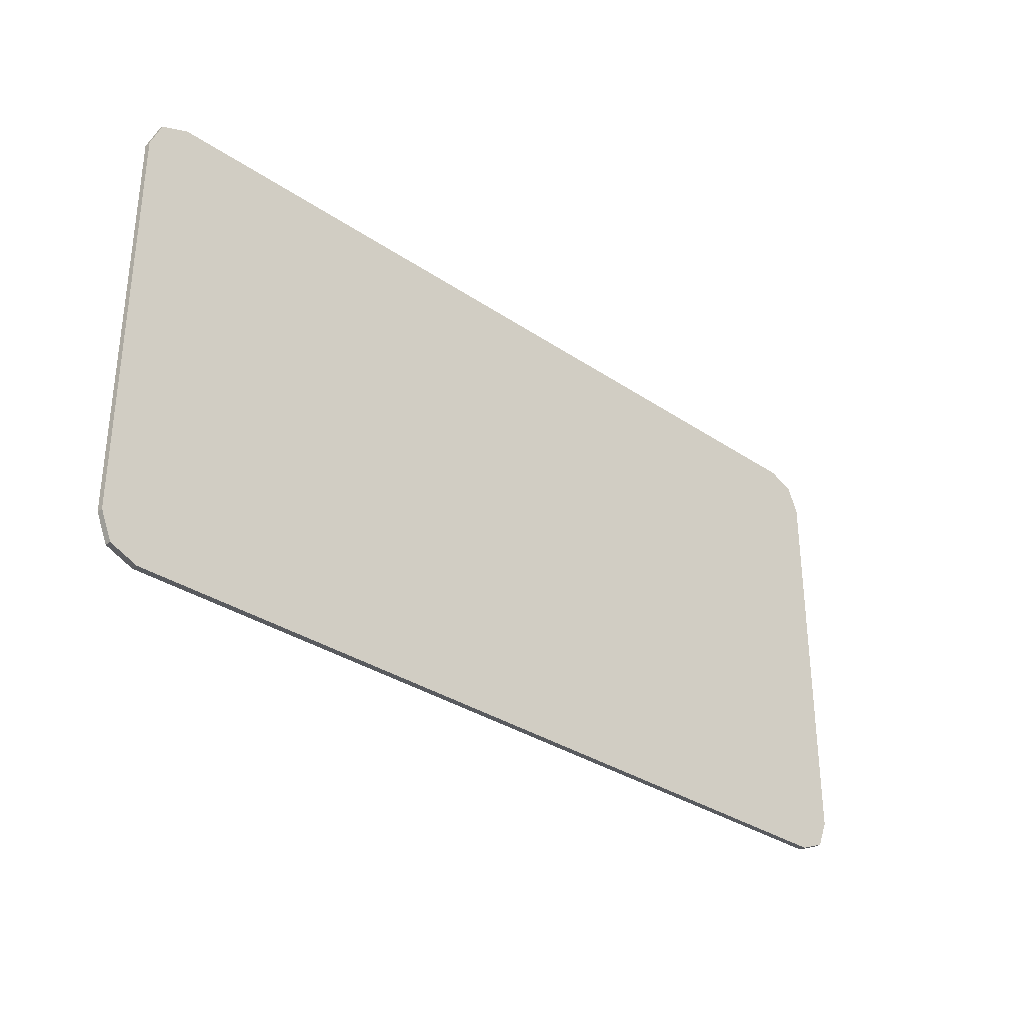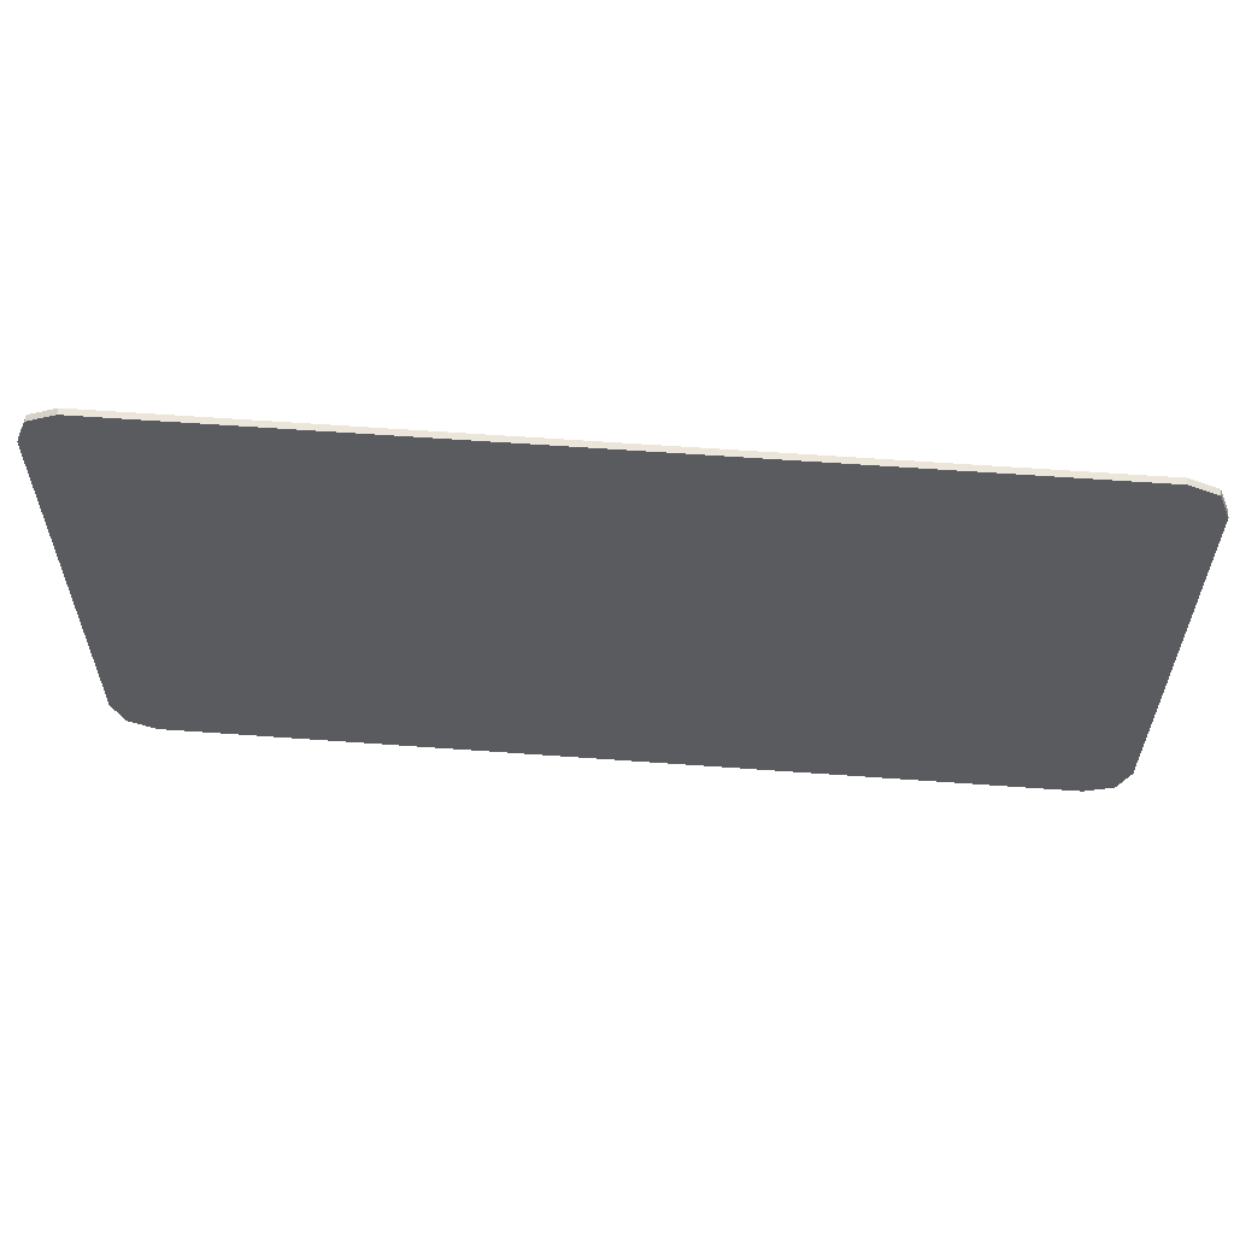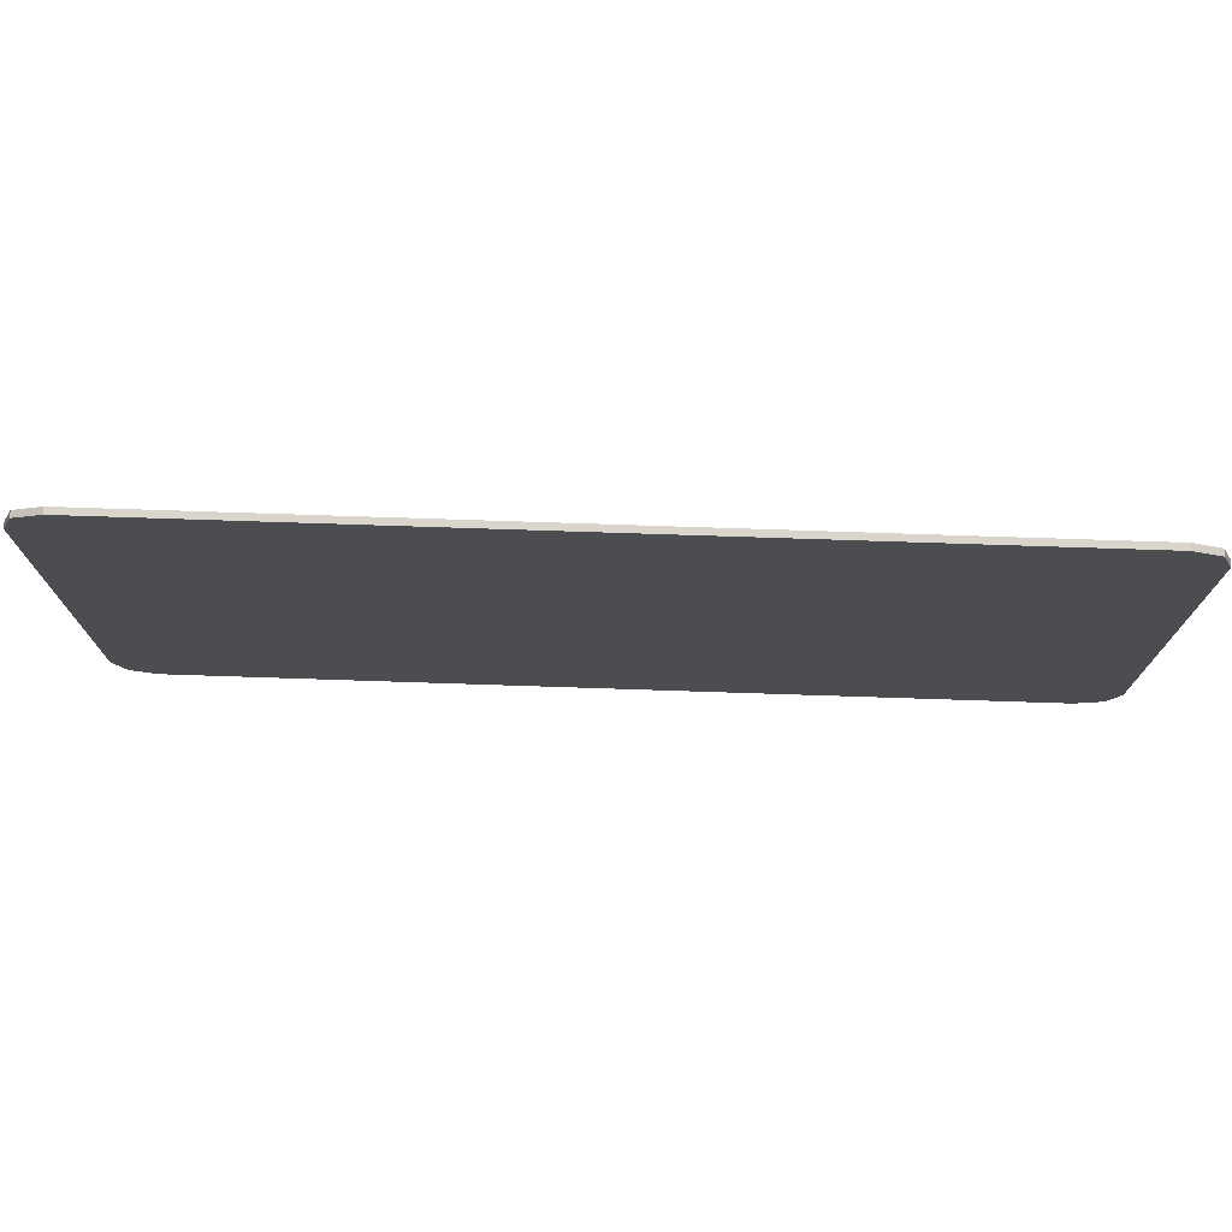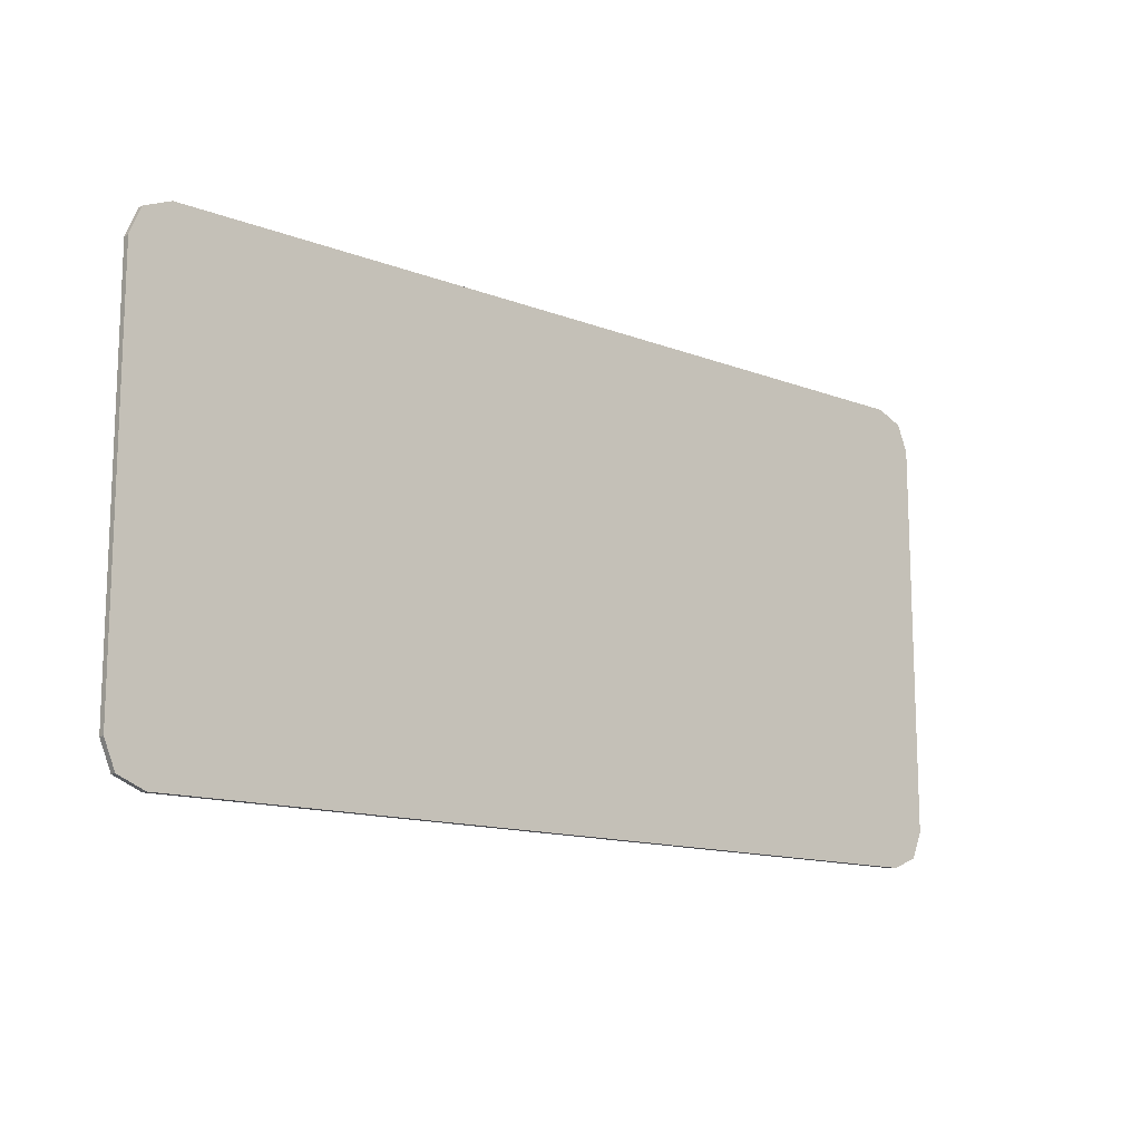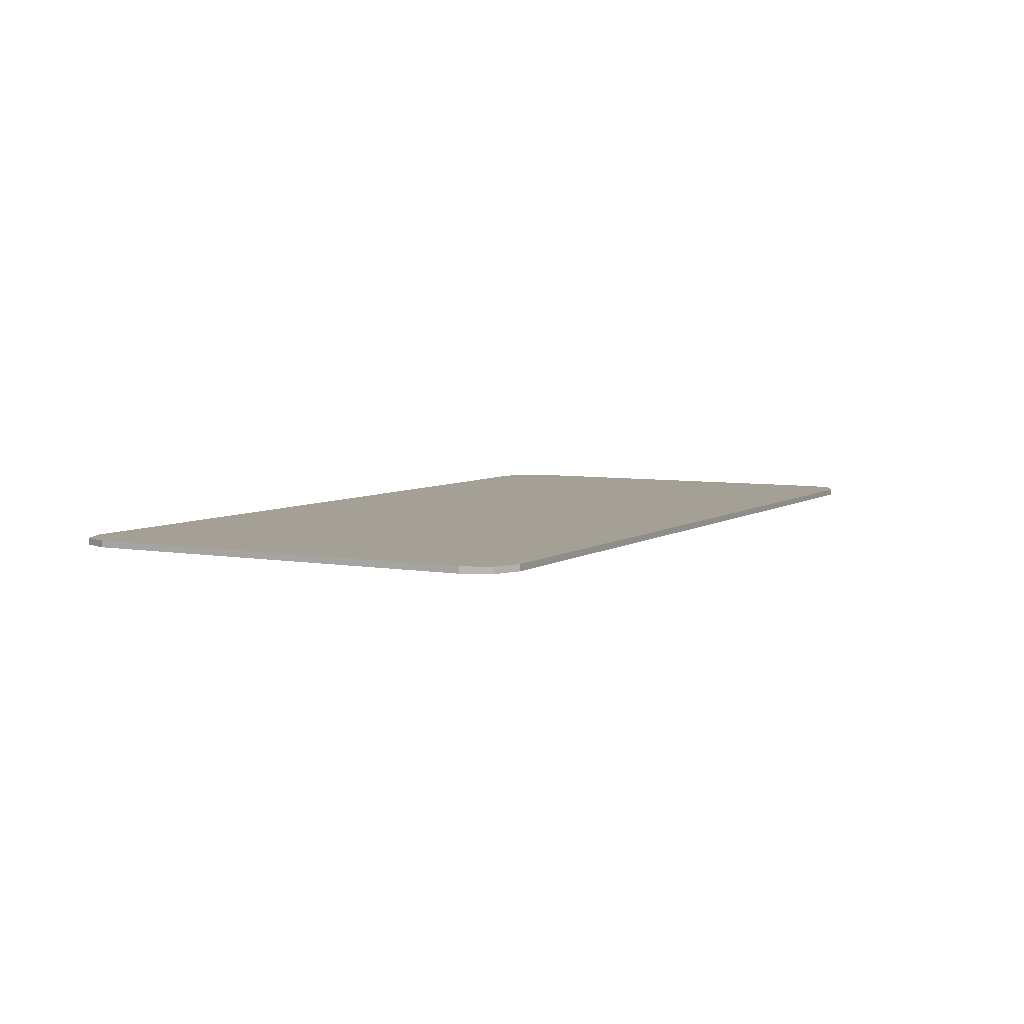
<metadata>
{"format":"obj","ext":"obj","renderer":"f3d","projection":"perspective","resolution":1024,"background":"white","views":[{"elev":-32.4,"azim":-43.4,"up":"+Z"},{"elev":57.5,"azim":4.4,"up":"+Z"},{"elev":74.3,"azim":-178.1,"up":"+Z"},{"elev":-13.5,"azim":-40.7,"up":"+Z"},{"elev":5.7,"azim":118.5,"up":"+Y"}]}
</metadata>
<code>
v -0.9 0 0.3887
v -0.878 0 0.4417
v -0.825 0 0.4637
v 0.9 0 0.3887
v 0.878 0 0.4417
v 0.825 0 0.4637
v 0.9 0 -0.3887
v 0.9 0 0.3887
v -0.9 0 0.3887
v -0.9 0 -0.3887
v 0.9 0 -0.3887
v 0.9 -0.0125 -0.3887
v 0.9 -0.0125 0.3887
v 0.9 0 0.3887
v -0.9 0 0.3887
v -0.9 -0.0125 0.3887
v -0.9 -0.0125 -0.3887
v -0.9 0 -0.3887
v -0.9 0 -0.3887
v -0.878 0 -0.4417
v -0.825 0 -0.4637
v 0.9 0 -0.3887
v 0.878 0 -0.4417
v 0.825 0 -0.4637
v -0.878 0 0.4417
v -0.9 0 0.3887
v -0.9 -0.0125 0.3887
v -0.878 -0.0125 0.4417
v -0.825 0 0.4637
v -0.878 0 0.4417
v -0.878 -0.0125 0.4417
v -0.825 -0.0125 0.4637
v 0.878 0 0.4417
v 0.9 0 0.3887
v 0.9 -0.0125 0.3887
v 0.878 -0.0125 0.4417
v 0.825 0 0.4637
v 0.878 0 0.4417
v 0.878 -0.0125 0.4417
v 0.825 -0.0125 0.4637
v -0.878 0 -0.4417
v -0.9 0 -0.3887
v -0.9 -0.0125 -0.3887
v -0.878 -0.0125 -0.4417
v -0.825 0 -0.4637
v -0.878 0 -0.4417
v -0.878 -0.0125 -0.4417
v -0.825 -0.0125 -0.4637
v 0.878 0 -0.4417
v 0.9 0 -0.3887
v 0.9 -0.0125 -0.3887
v 0.878 -0.0125 -0.4417
v 0.825 0 -0.4637
v 0.878 0 -0.4417
v 0.878 -0.0125 -0.4417
v 0.825 -0.0125 -0.4637
v -0.9 -0.0125 0.3887
v -0.878 -0.0125 0.4417
v -0.825 -0.0125 0.4637
v 0.9 -0.0125 0.3887
v 0.878 -0.0125 0.4417
v 0.825 -0.0125 0.4637
v -0.9 -0.0125 -0.3887
v -0.878 -0.0125 -0.4417
v -0.825 -0.0125 -0.4637
v 0.9 -0.0125 -0.3887
v 0.878 -0.0125 -0.4417
v 0.825 -0.0125 -0.4637
v 0.825 0 0.4637
v 0.9 0 0.3887
v -0.9 0 0.3887
v -0.825 0 0.4637
v 0.825 0 -0.4637
v -0.825 0 -0.4637
v -0.9 0 -0.3887
v 0.9 0 -0.3887
v -0.825 0 0.4637
v -0.825 -0.0125 0.4637
v -0.4625 -0.0125 0.4637
v -0.825 0 0.4637
v -0.4625 -0.0125 0.4637
v 0.4625 -0.0125 0.4637
v 0.825 0 0.4637
v 0.825 0 0.4637
v 0.4625 -0.0125 0.4637
v 0.825 -0.0125 0.4637
v -0.825 0 -0.4637
v -0.4625 -0.0125 -0.4637
v -0.825 -0.0125 -0.4637
v -0.825 0 -0.4637
v 0.825 0 -0.4637
v 0.4625 -0.0125 -0.4637
v -0.4625 -0.0125 -0.4637
v 0.825 0 -0.4637
v 0.825 -0.0125 -0.4637
v 0.4625 -0.0125 -0.4637
v -0.4625 -0.0125 0.4637
v -0.4625 -0.0125 -0.4637
v 0.4625 -0.0125 -0.4637
v 0.4625 -0.0125 0.4637
v -0.825 -0.0125 0.4637
v -0.9 -0.0125 0.3887
v -0.9 -0.0125 -0.3887
v -0.825 -0.0125 -0.4637
v -0.825 -0.0125 0.4637
v -0.825 -0.0125 -0.4637
v -0.4625 -0.0125 -0.4637
v -0.4625 -0.0125 0.4637
v 0.825 -0.0125 0.4637
v 0.4625 -0.0125 0.4637
v 0.4625 -0.0125 -0.4637
v 0.825 -0.0125 -0.4637
v 0.825 -0.0125 0.4637
v 0.825 -0.0125 -0.4637
v 0.9 -0.0125 -0.3887
v 0.9 -0.0125 0.3887
g mesh4646250
f 1 2 3
g mesh4646252
f 4 6 5
g mesh4646254
f 7 9 8
f 9 7 10
f 11 13 12
f 13 11 14
f 15 17 16
f 17 15 18
g mesh4646256
f 19 21 20
g mesh4646258
f 22 23 24
g mesh4646260
f 25 26 27
f 27 28 25
f 29 30 31
f 31 32 29
g mesh4646262
f 33 35 34
f 35 33 36
f 37 39 38
f 39 37 40
g mesh4646264
f 41 43 42
f 43 41 44
f 45 47 46
f 47 45 48
g mesh4646266
f 49 50 51
f 51 52 49
f 53 54 55
f 55 56 53
g mesh4646268
f 57 59 58
g mesh4646270
f 60 61 62
g mesh4646272
f 63 64 65
g mesh4646274
f 66 68 67
f 69 70 71
f 71 72 69
f 73 74 75
f 75 76 73
f 77 78 79
f 80 81 82
f 82 83 80
f 84 85 86
f 87 88 89
f 90 91 92
f 92 93 90
f 94 95 96
f 97 98 99
f 99 100 97
f 101 102 103
f 103 104 101
f 105 106 107
f 107 108 105
f 109 110 111
f 111 112 109
f 113 114 115
f 115 116 113

</code>
